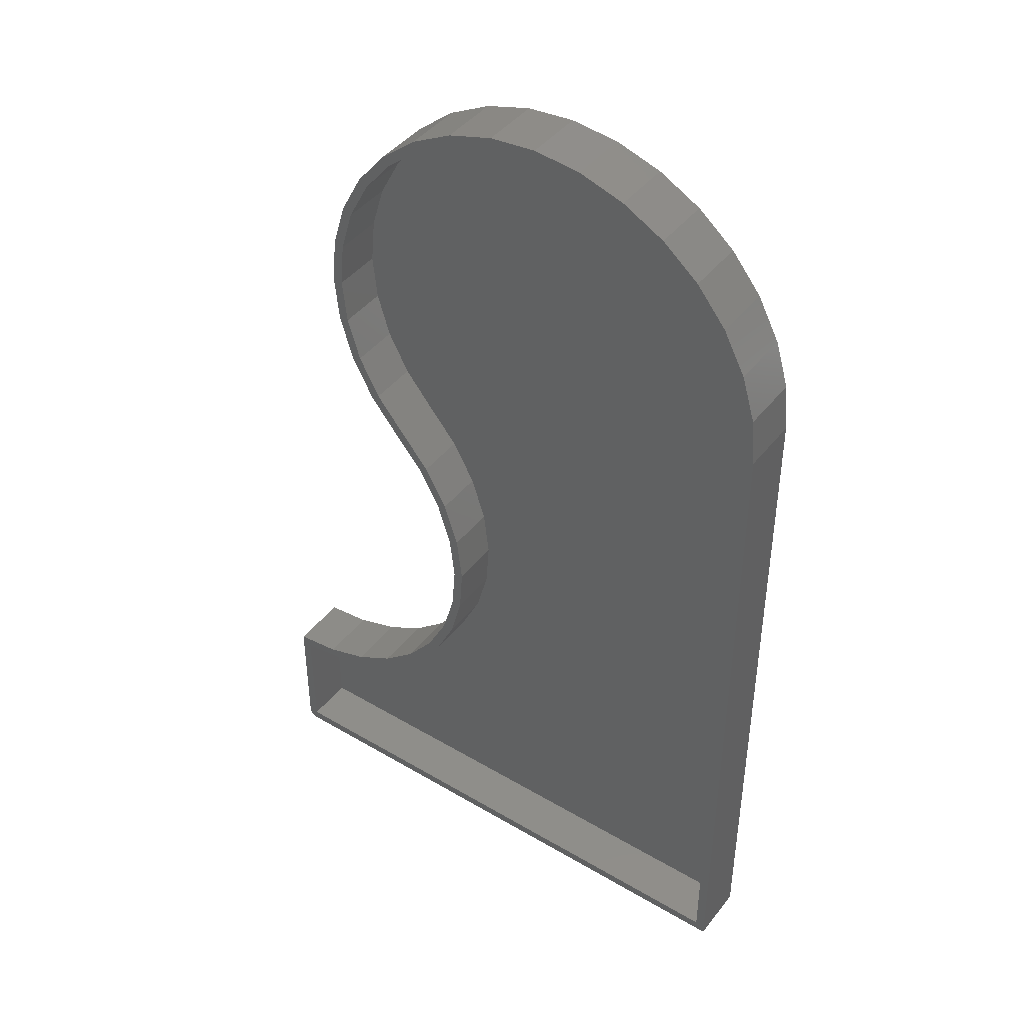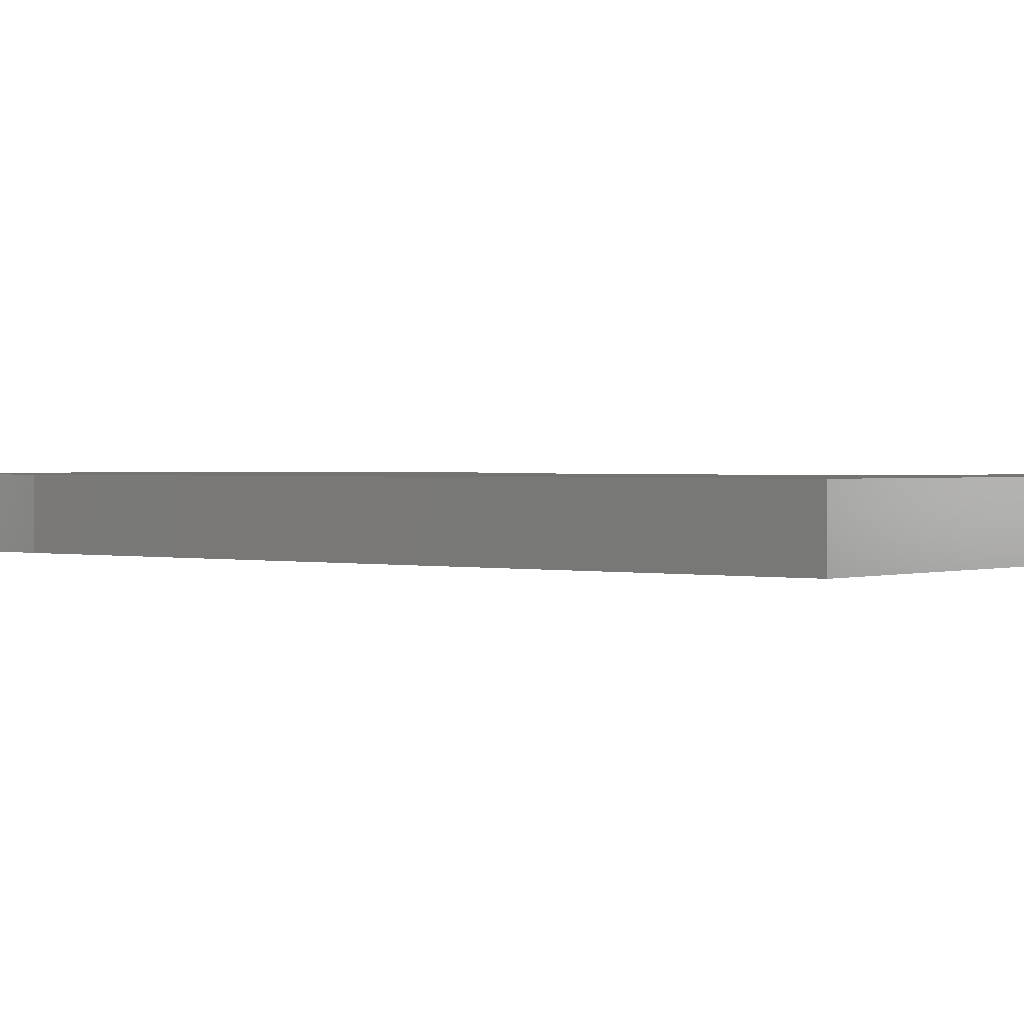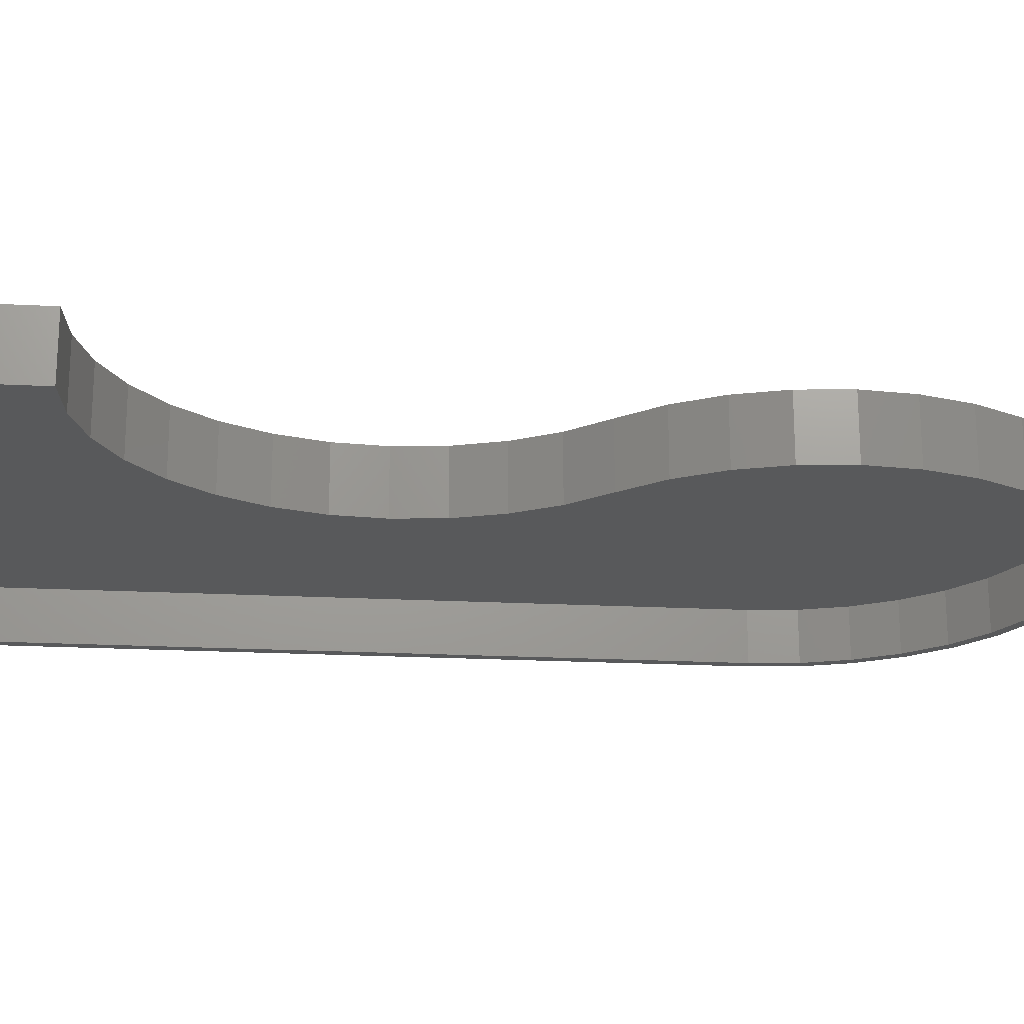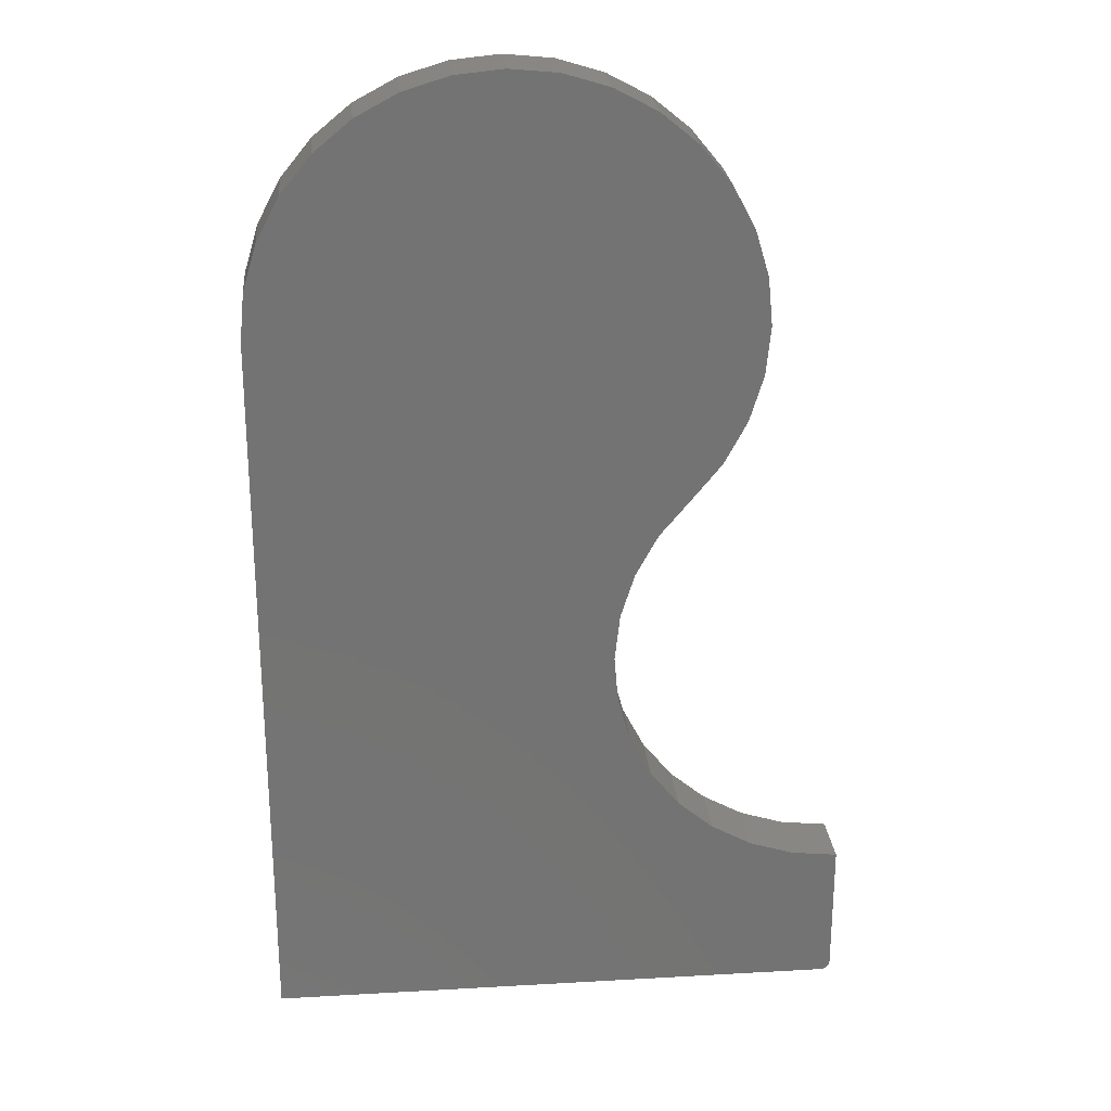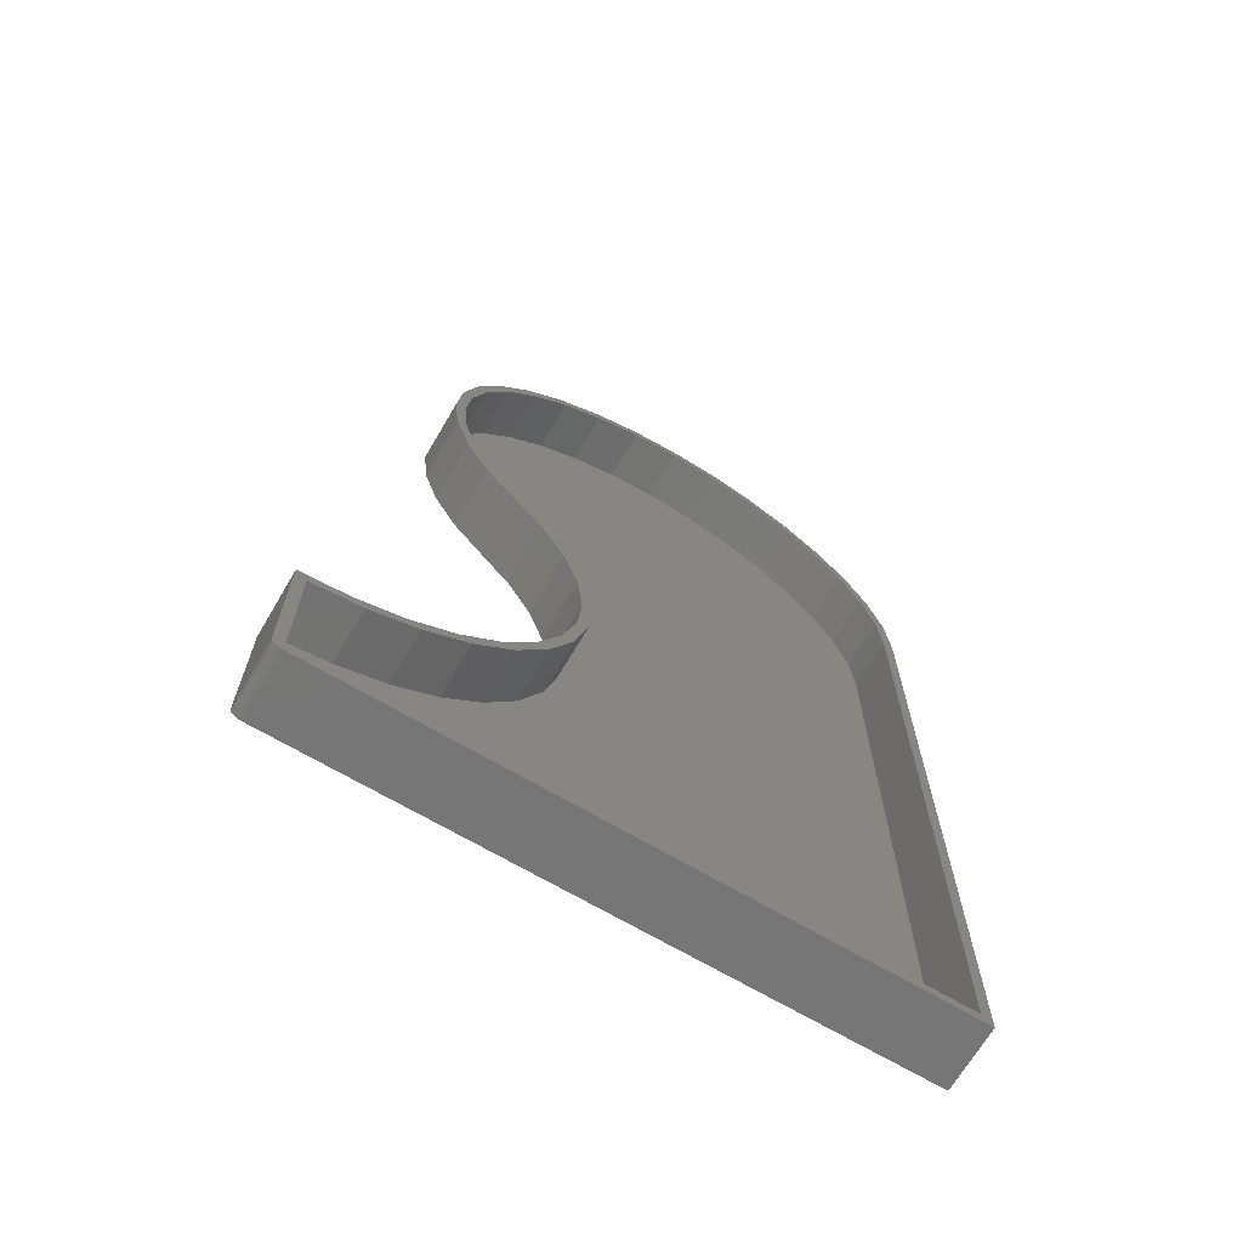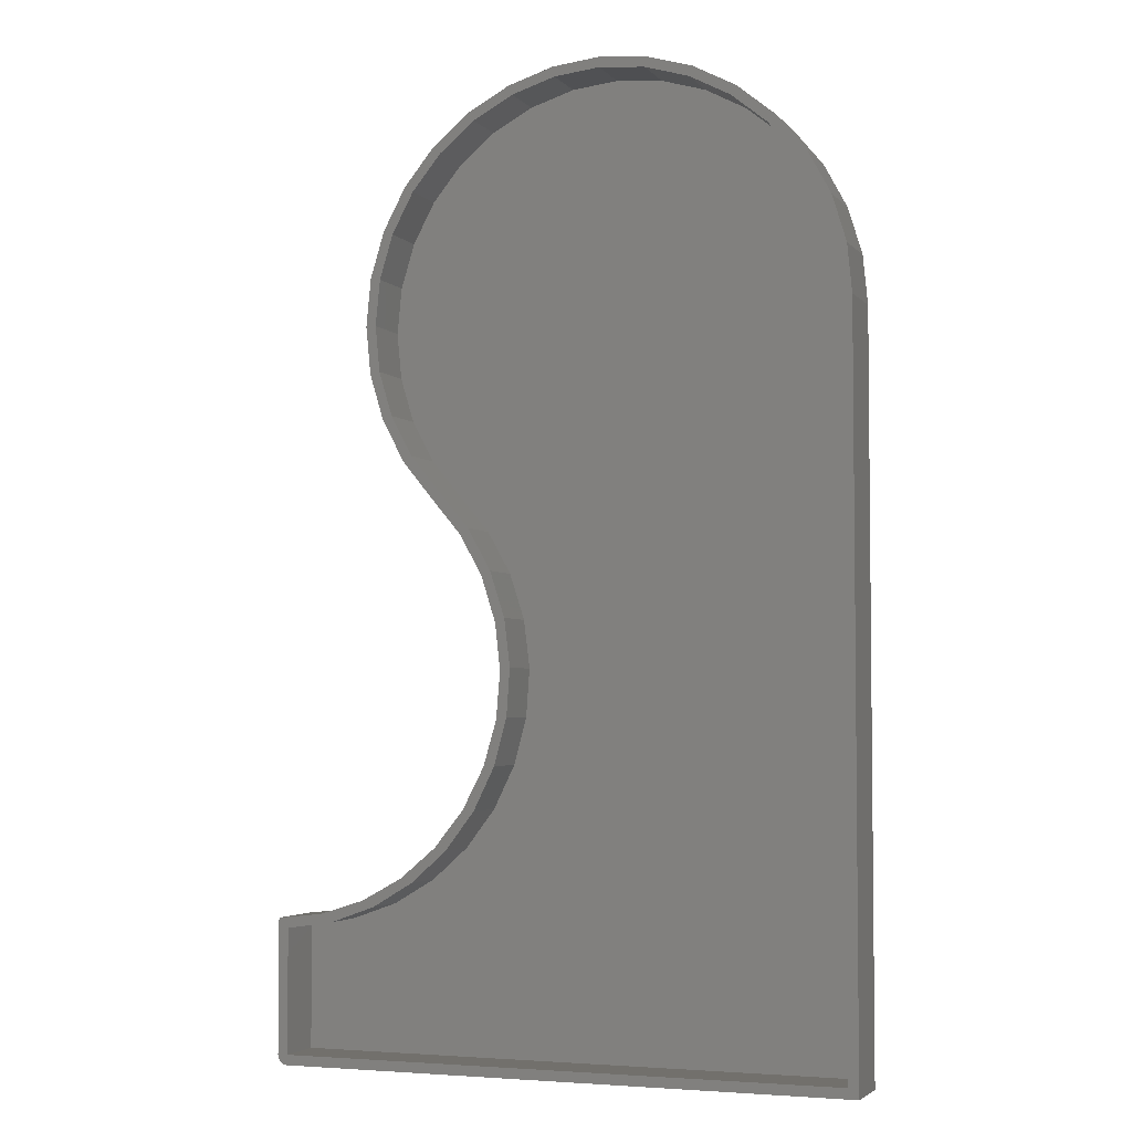
<metadata>
{"format":"stl","ext":"stl","renderer":"f3d","projection":"perspective","resolution":1024,"background":"white","views":[{"elev":43.1,"azim":-145.0,"up":"+Y"},{"elev":1.1,"azim":-50.7,"up":"+Z"},{"elev":-20.9,"azim":84.7,"up":"+Z"},{"elev":24.8,"azim":-5.3,"up":"+Y"},{"elev":-68.7,"azim":149.5,"up":"+Y"},{"elev":-3.8,"azim":-159.0,"up":"+Y"}]}
</metadata>
<code>
# stl→obj: 156 verts, 308 faces
v 0 0 0.04688
v 0 0 0
v 0.4422 0 0.04688
v 0.4422 0 0
v 0.45 0.007812 0.04688
v 0.45 0.007812 0
v 0.45 0.1105 0.04688
v 0.45 0.1105 0
v 0.1527 0.7465 0.04688
v 0.2267 0.7464 0.04688
v 0.1897 0.7501 0.04688
v 0.1171 0.7357 0.04688
v 0.4141 0.1145 0.04688
v 0.4465 0.001317 0.04688
v 0.4437 0.0001501 0.04688
v 0.4452 0.0005947 0.04688
v 0.4498 0.006288 0.04688
v 0.3797 0.1254 0.04688
v 0.3481 0.1428 0.04688
v 0.3205 0.166 0.04688
v 0.4494 0.004823 0.04688
v 8.327e-17 0.5605 0.04688
v 0.4477 0.002288 0.04688
v 0.4487 0.003472 0.04688
v 0.298 0.1942 0.04688
v 0.2813 0.2262 0.04688
v 0.2713 0.2609 0.04688
v 0.2682 0.2968 0.04688
v 0.2722 0.3327 0.04688
v 0.2831 0.3671 0.04688
v 0.3005 0.3987 0.04688
v 0.3237 0.4263 0.04688
v 0.3473 0.455 0.04688
v 0.3648 0.4878 0.04688
v 0.3756 0.5234 0.04688
v 0.3793 0.5604 0.04688
v 0.3756 0.5974 0.04688
v 0.003657 0.5975 0.04688
v 0.01446 0.6331 0.04688
v 0.3649 0.633 0.04688
v 0.032 0.6659 0.04688
v 0.3474 0.6658 0.04688
v 0.05559 0.6946 0.04688
v 0.3238 0.6945 0.04688
v 0.08434 0.7182 0.04688
v 0.2951 0.7181 0.04688
v 0.2623 0.7356 0.04688
v 0.4452 0.0005947 0
v 0.4437 0.0001501 0
v 0.4465 0.001317 0
v 0.1897 0.7501 0
v 0.2267 0.7464 0
v 0.2252 0.7388 0
v 0.1897 0.7423 0
v 0.1527 0.7465 0
v 0.1542 0.7388 0
v 0.1171 0.7357 0
v 0.1201 0.7285 0
v 0.08434 0.7182 0
v 0.08867 0.7117 0
v 0.05559 0.6946 0
v 0.06111 0.6891 0
v 0.032 0.6659 0
v 0.03849 0.6615 0
v 0.01446 0.6331 0
v 0.02168 0.6301 0
v 0.003657 0.5975 0
v 0.01132 0.596 0
v 0.2623 0.7356 0
v 0.2593 0.7284 0
v 0.2951 0.7181 0
v 0.2907 0.7116 0
v 0.3238 0.6945 0
v 0.3182 0.689 0
v 0.3474 0.6658 0
v 0.3408 0.6614 0
v 0.3649 0.633 0
v 0.3576 0.63 0
v 0.3756 0.5974 0
v 0.368 0.5959 0
v 0.3715 0.5604 0
v 0.3793 0.5604 0
v 0.368 0.525 0
v 0.3756 0.5234 0
v 0.3576 0.4909 0
v 0.3648 0.4878 0
v 0.3408 0.4594 0
v 0.3473 0.455 0
v 0.3182 0.4319 0
v 0.2764 0.3713 0
v 0.2944 0.4036 0
v 0.3005 0.3987 0
v 0.2831 0.3671 0
v 0.2649 0.3362 0
v 0.2722 0.3327 0
v 0.2604 0.2995 0
v 0.2682 0.2968 0
v 0.263 0.2626 0
v 0.2713 0.2609 0
v 0.2727 0.2269 0
v 0.2813 0.2262 0
v 0.289 0.1937 0
v 0.298 0.1942 0
v 0.3205 0.166 0
v 0.3114 0.1643 0
v 0.3481 0.1428 0
v 0.339 0.1397 0
v 0.3797 0.1254 0
v 0.3708 0.1208 0
v 0.4141 0.1145 0
v 0.4056 0.1084 0
v 0.007812 0.007812 0
v 0.4422 0.007813 0
v 8.327e-17 0.5605 0
v 0.007812 0.5605 0
v 0.3237 0.4263 0
v 0.4422 0.103 0
v 0.4498 0.006288 0
v 0.4494 0.004823 0
v 0.4487 0.003472 0
v 0.4477 0.002288 0
v 0.007812 0.007812 0.03906
v 0.4422 0.007812 0.03906
v 0.4422 0.103 0.03906
v 0.4056 0.1084 0.03906
v 0.3708 0.1208 0.03906
v 0.339 0.1397 0.03906
v 0.3114 0.1643 0.03906
v 0.289 0.1937 0.03906
v 0.2727 0.2269 0.03906
v 0.263 0.2626 0.03906
v 0.2604 0.2995 0.03906
v 0.2649 0.3362 0.03906
v 0.2764 0.3713 0.03906
v 0.2944 0.4036 0.03906
v 0.3182 0.4319 0.03906
v 0.2252 0.7388 0.03906
v 0.1897 0.7423 0.03906
v 0.1542 0.7388 0.03906
v 0.1201 0.7285 0.03906
v 0.08867 0.7117 0.03906
v 0.06111 0.6891 0.03906
v 0.03849 0.6615 0.03906
v 0.02168 0.6301 0.03906
v 0.01132 0.596 0.03906
v 0.007812 0.5605 0.03906
v 0.2593 0.7284 0.03906
v 0.2907 0.7116 0.03906
v 0.3182 0.689 0.03906
v 0.3408 0.6614 0.03906
v 0.3576 0.63 0.03906
v 0.368 0.5959 0.03906
v 0.3715 0.5604 0.03906
v 0.368 0.525 0.03906
v 0.3576 0.4909 0.03906
v 0.3408 0.4594 0.03906
f 1 2 3
f 3 2 4
f 5 6 7
f 7 6 8
f 9 10 11
f 10 9 12
f 5 7 13
f 14 1 3
f 14 3 15
f 14 15 16
f 17 5 13
f 17 13 18
f 17 18 19
f 17 19 20
f 17 20 21
f 22 1 14
f 22 14 23
f 22 23 24
f 22 24 21
f 22 21 20
f 22 20 25
f 22 25 26
f 22 26 27
f 22 27 28
f 22 28 29
f 22 29 30
f 22 30 31
f 22 31 32
f 22 32 33
f 22 33 34
f 22 34 35
f 22 35 36
f 22 36 37
f 22 37 38
f 38 37 39
f 39 37 40
f 39 40 41
f 41 40 42
f 41 42 43
f 43 42 44
f 43 44 45
f 45 44 46
f 45 46 12
f 12 46 47
f 12 47 10
f 48 49 50
f 49 4 50
f 51 52 53
f 54 51 53
f 54 55 51
f 55 54 56
f 56 57 55
f 57 56 58
f 58 59 57
f 60 59 58
f 61 59 60
f 62 61 60
f 63 61 62
f 64 63 62
f 65 63 64
f 66 65 64
f 67 65 66
f 68 67 66
f 69 53 52
f 70 53 69
f 71 70 69
f 71 72 70
f 72 71 73
f 73 74 72
f 74 73 75
f 75 76 74
f 76 75 77
f 77 78 76
f 78 77 79
f 79 80 78
f 81 80 79
f 82 81 79
f 83 81 82
f 84 83 82
f 85 83 84
f 86 85 84
f 87 85 86
f 88 87 86
f 87 88 89
f 90 91 92
f 93 90 92
f 94 90 93
f 95 94 93
f 96 94 95
f 97 96 95
f 98 96 97
f 99 98 97
f 100 98 99
f 101 100 99
f 102 100 101
f 103 102 101
f 102 103 104
f 104 105 102
f 105 104 106
f 106 107 105
f 107 106 108
f 108 109 107
f 109 108 110
f 110 111 109
f 4 2 112
f 4 112 113
f 4 113 50
f 114 67 68
f 114 68 115
f 114 115 112
f 114 112 2
f 116 92 91
f 116 91 89
f 116 89 88
f 8 6 113
f 8 113 117
f 8 117 111
f 8 111 110
f 113 6 118
f 113 118 119
f 113 119 120
f 113 120 121
f 113 121 50
f 6 5 118
f 118 5 17
f 118 17 119
f 119 17 21
f 119 21 120
f 120 21 24
f 120 24 121
f 121 24 23
f 121 23 50
f 50 23 14
f 50 14 48
f 48 14 16
f 48 16 49
f 49 16 15
f 49 15 4
f 4 15 3
f 122 123 112
f 112 123 113
f 123 124 113
f 113 124 117
f 117 124 111
f 111 124 125
f 111 125 109
f 109 125 126
f 109 126 107
f 107 126 127
f 107 127 105
f 105 127 128
f 105 128 102
f 102 128 129
f 102 129 100
f 100 129 130
f 100 130 98
f 98 130 131
f 98 131 96
f 96 131 132
f 96 132 94
f 94 132 133
f 94 133 90
f 90 133 134
f 90 134 91
f 91 134 135
f 91 135 89
f 89 135 136
f 70 137 53
f 53 137 138
f 53 138 54
f 54 138 139
f 54 139 56
f 56 139 140
f 56 140 58
f 58 140 141
f 58 141 60
f 60 141 142
f 60 142 62
f 62 142 143
f 62 143 64
f 64 143 144
f 64 144 66
f 66 144 145
f 66 145 68
f 68 145 146
f 68 146 115
f 137 70 147
f 147 70 72
f 147 72 148
f 148 72 74
f 148 74 149
f 149 74 76
f 149 76 150
f 150 76 78
f 150 78 151
f 151 78 80
f 151 80 152
f 152 80 81
f 152 81 153
f 153 81 83
f 153 83 154
f 154 83 85
f 154 85 155
f 155 85 87
f 155 87 156
f 156 87 89
f 156 89 136
f 146 122 115
f 115 122 112
f 138 137 139
f 140 139 137
f 122 134 133
f 122 133 132
f 122 132 131
f 122 131 130
f 122 130 129
f 122 129 128
f 122 128 127
f 122 127 126
f 122 126 125
f 122 125 124
f 122 124 123
f 146 145 152
f 146 152 153
f 146 153 154
f 146 154 155
f 146 155 156
f 146 156 136
f 146 136 135
f 146 135 134
f 146 134 122
f 137 147 140
f 140 147 148
f 140 148 141
f 141 148 149
f 141 149 142
f 142 149 150
f 142 150 143
f 143 150 151
f 143 151 144
f 144 151 152
f 144 152 145
f 22 114 1
f 1 114 2
f 114 22 67
f 67 22 38
f 67 38 65
f 65 38 39
f 65 39 63
f 63 39 41
f 63 41 61
f 61 41 43
f 61 43 59
f 59 43 45
f 59 45 57
f 57 45 12
f 57 12 55
f 55 12 9
f 55 9 51
f 51 9 11
f 51 11 52
f 52 11 10
f 52 10 69
f 69 10 47
f 69 47 71
f 71 47 46
f 71 46 73
f 73 46 44
f 73 44 75
f 75 44 42
f 75 42 77
f 77 42 40
f 77 40 79
f 79 40 37
f 79 37 82
f 82 37 36
f 82 36 84
f 84 36 35
f 84 35 86
f 86 35 34
f 86 34 88
f 88 34 33
f 88 33 116
f 116 33 32
f 101 25 103
f 103 25 20
f 103 20 104
f 104 20 19
f 104 19 106
f 106 19 18
f 106 18 108
f 108 18 13
f 108 13 110
f 110 13 7
f 110 7 8
f 25 101 26
f 26 101 99
f 26 99 27
f 27 99 97
f 27 97 28
f 28 97 95
f 28 95 29
f 29 95 93
f 29 93 30
f 30 93 92
f 30 92 31
f 31 92 116
f 31 116 32

</code>
